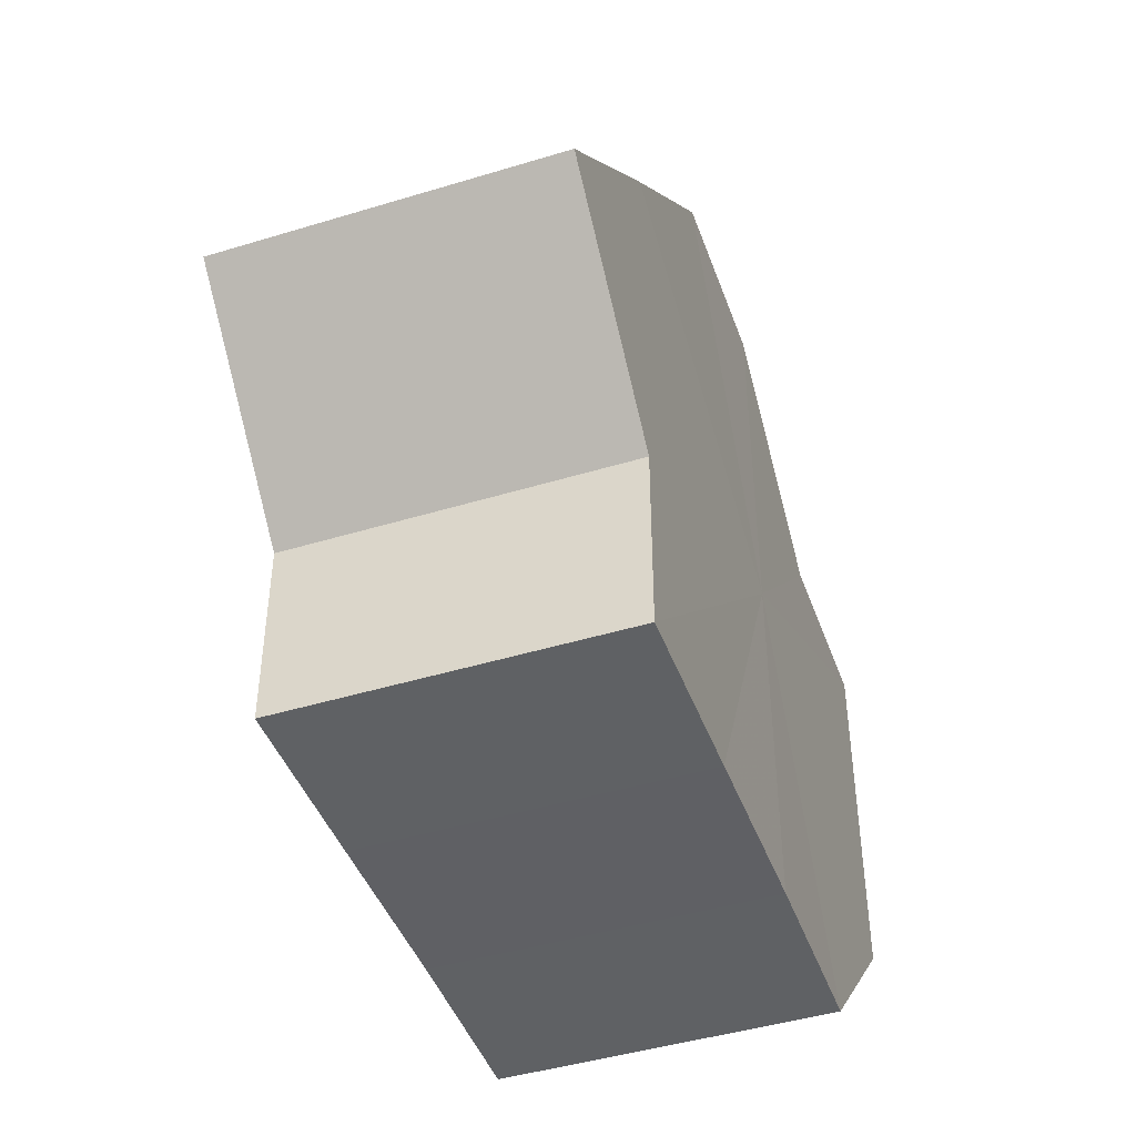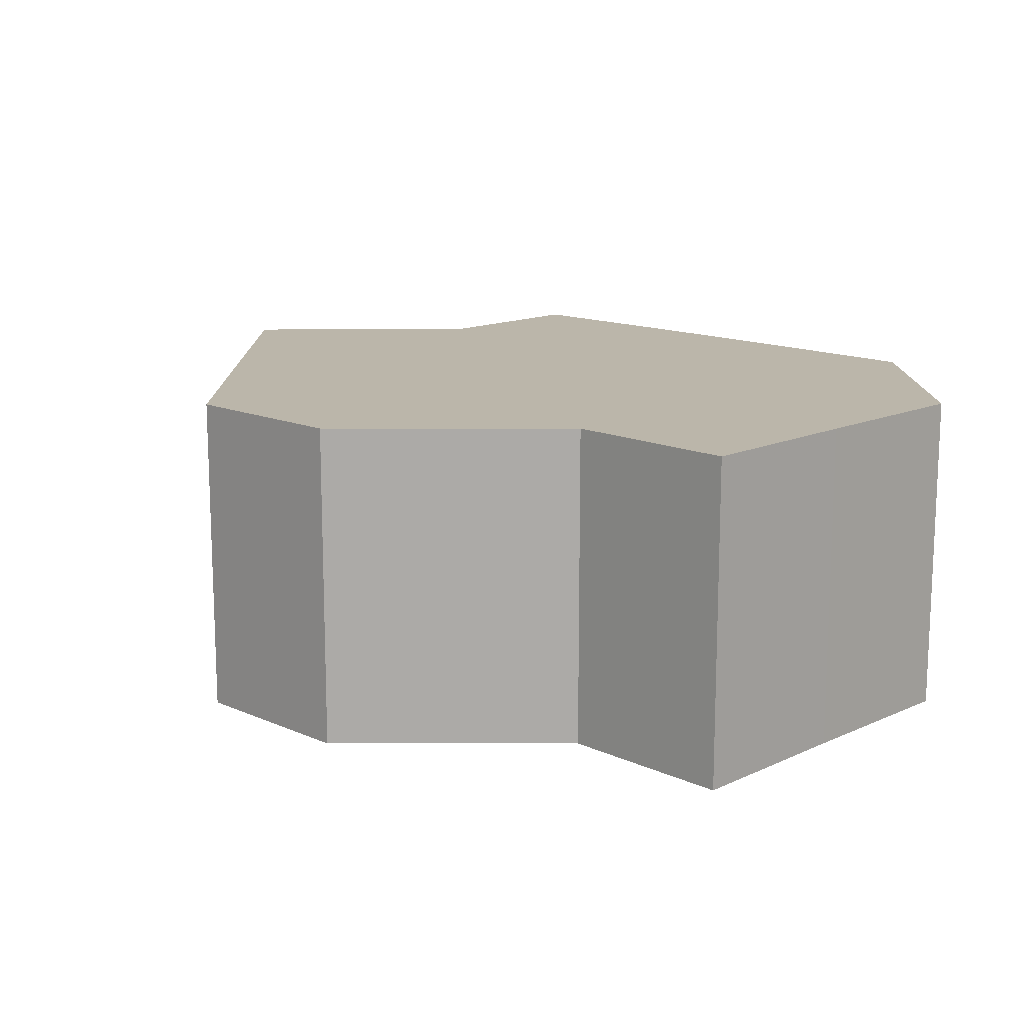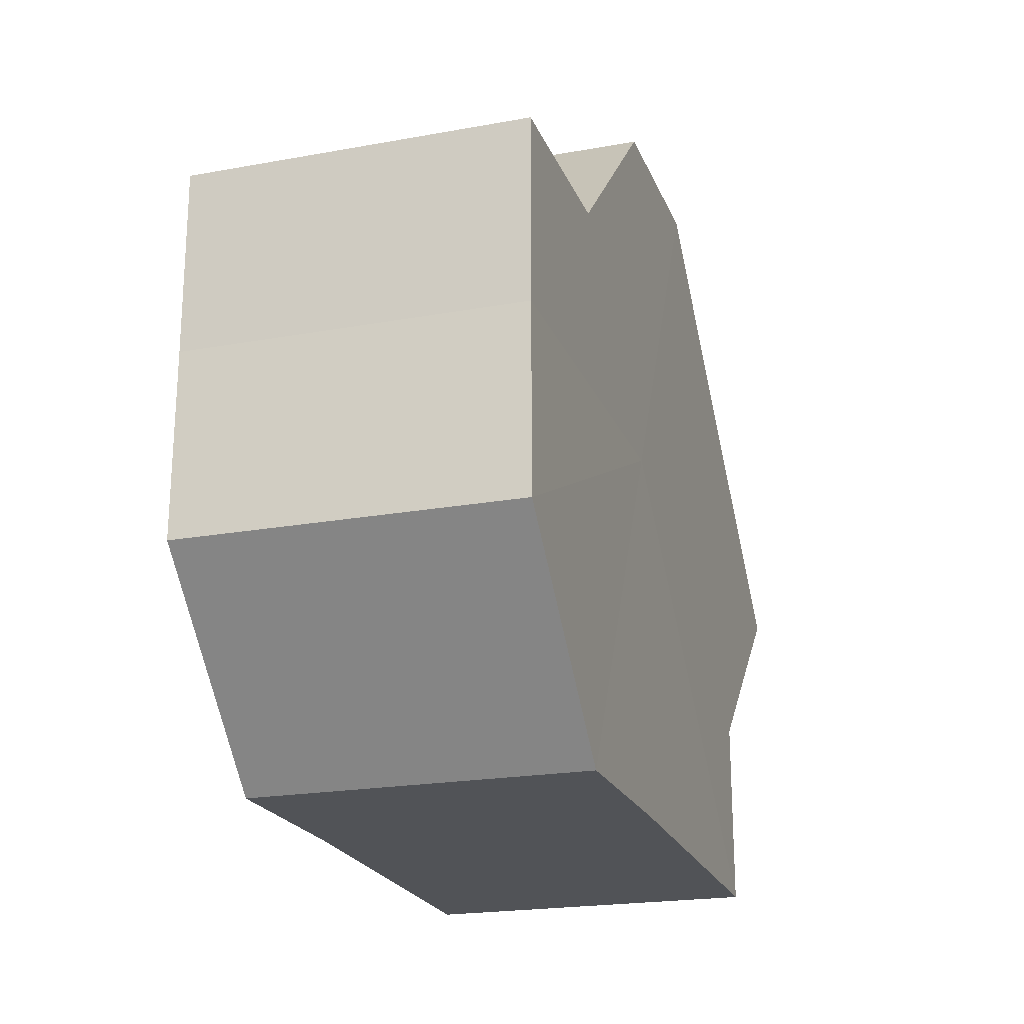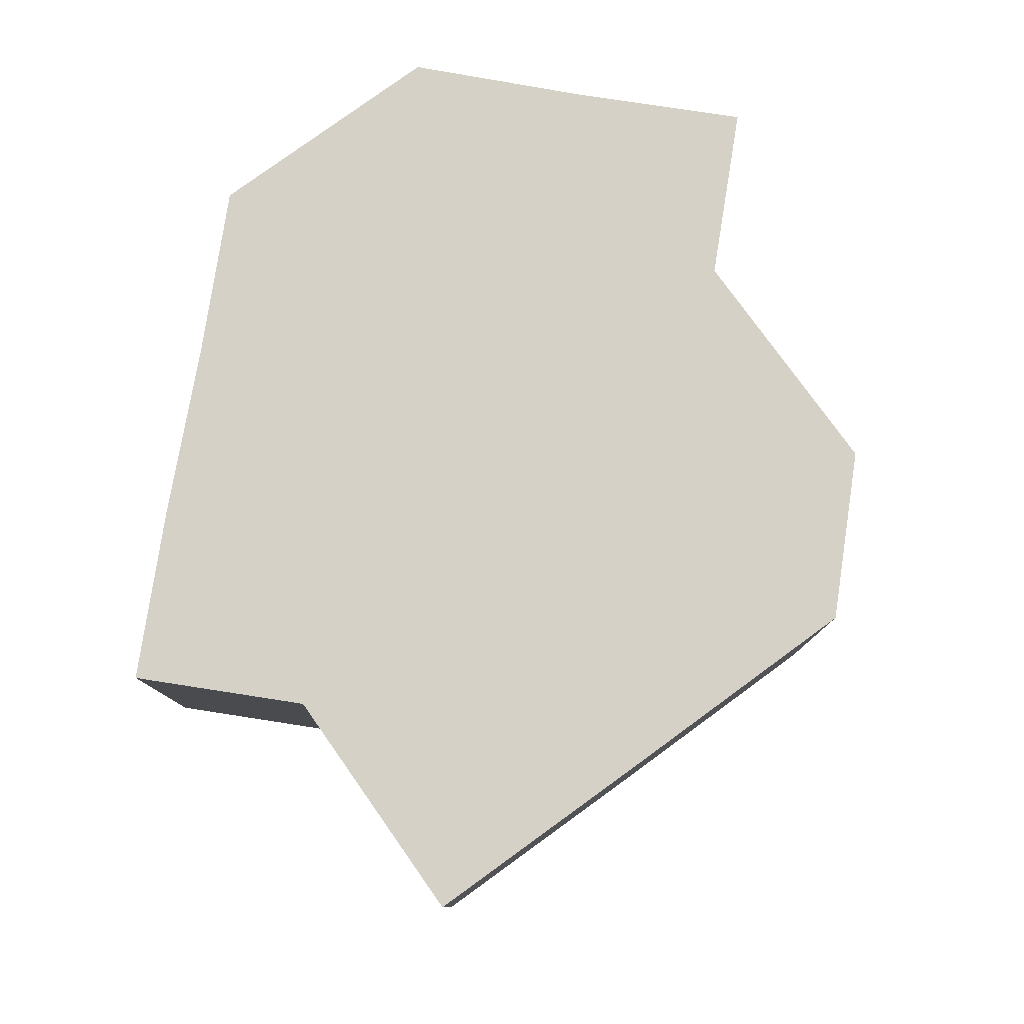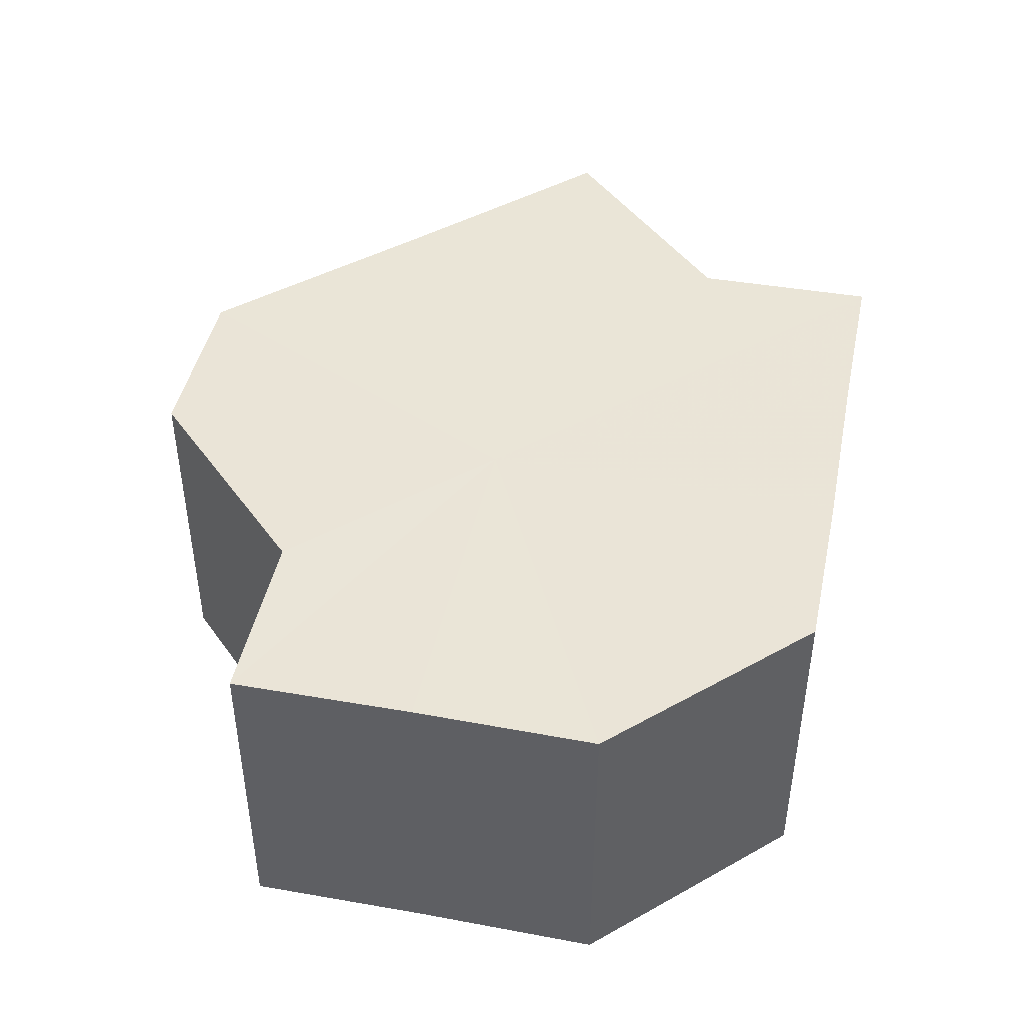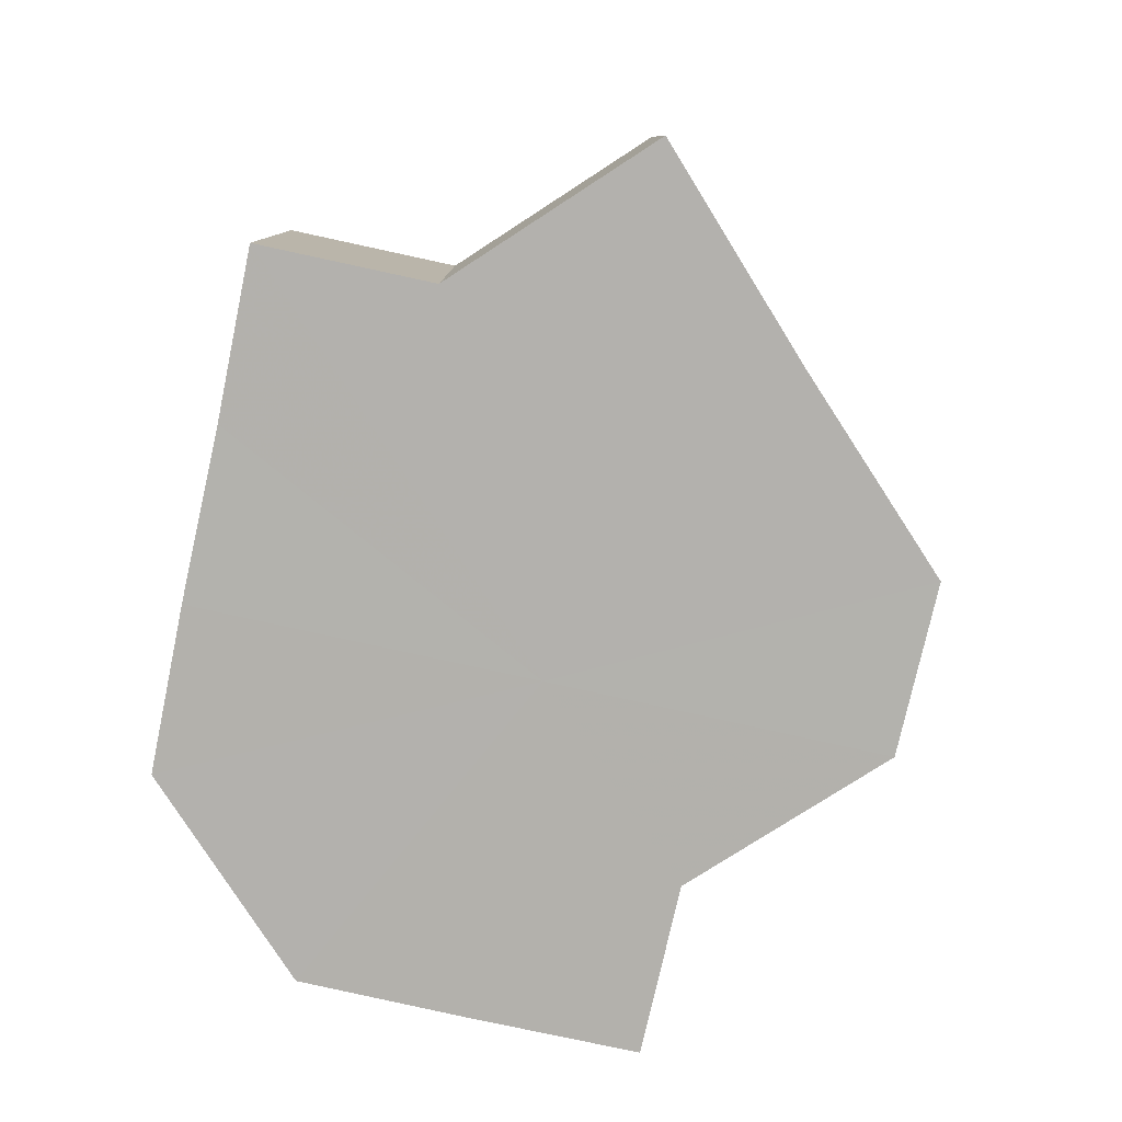
<metadata>
{"format":"obj","ext":"obj","renderer":"f3d","projection":"perspective","resolution":1024,"background":"white","views":[{"elev":-44.7,"azim":109.4,"up":"+Y"},{"elev":14.0,"azim":-135.4,"up":"+Z"},{"elev":-21.8,"azim":-71.9,"up":"+Y"},{"elev":79.1,"azim":99.2,"up":"+Z"},{"elev":44.1,"azim":-78.1,"up":"+Z"},{"elev":-79.2,"azim":77.6,"up":"+Z"}]}
</metadata>
<code>
o 16223
v 2231 1870 7.263
v 2231 1870 7.263
v 2231 1870 7.245
v 2231 1870 7.263
v 2231 1870 7.245
v 2231 1869 7.263
v 2231 1870 7.245
v 2231 1870 7.263
v 2231 1870 7.245
v 2231 1870 7.263
v 2231 1870 7.245
v 2231 1870 7.263
v 2231 1870 7.245
v 2231 1870 7.263
v 2231 1870 7.245
v 2231 1870 7.263
v 2231 1870 7.245
v 2231 1870 7.263
v 2231 1870 7.245
v 2231 1869 7.263
v 2231 1869 7.245
v 2231 1869 7.263
v 2231 1870 7.263
v 2231 1869 7.263
v 2231 1870 7.263
v 2231 1870 7.263
v 2231 1870 7.263
v 2231 1869 7.263
v 2231 1870 7.263
v 2231 1869 7.245
v 2231 1869 7.245
v 2231 1869 7.263
v 2231 1869 7.245
v 2231 1869 7.263
v 2231 1869 7.263
v 2231 1869 7.263
v 2231 1869 7.263
v 2231 1869 7.263
v 2231 1869 7.263
v 2231 1869 7.245
v 2231 1869 7.263
v 2231 1869 7.263
v 2231 1869 7.245
v 2231 1870 7.245
v 2231 1869 7.245
v 2231 1869 7.263
v 2231 1869 7.245
v 2231 1869 7.263
v 2231 1869 7.245
v 2231 1869 7.263
v 2231 1869 7.245
v 2231 1869 7.263
v 2231 1869 7.245
v 2231 1869 7.263
v 2231 1869 7.263
v 2231 1869 7.263
v 2231 1869 7.263
v 2231 1869 7.245
v 2231 1869 7.263
v 2231 1869 7.245
v 2231 1869 7.263
v 2231 1869 7.245
v 2231 1869 7.263
v 2231 1869 7.245
v 2231 1870 7.263
v 2231 1869 7.245
v 2231 1869 7.245
v 2231 1870 7.245
v 2231 1870 7.245
v 2231 1870 7.245
v 2231 1870 7.245
v 2231 1870 7.245
v 2231 1869 7.245
v 2231 1869 7.245
v 2231 1869 7.245
v 2231 1869 7.245
v 2231 1869 7.245
v 2231 1869 7.245
v 2231 1869 7.245
v 2231 1869 7.245
f 1 2 3
f 2 4 5
f 4 6 7
f 8 1 9
f 10 8 11
f 11 12 13
f 13 14 15
f 15 16 17
f 17 18 19
f 19 20 21
f 22 20 23
f 22 24 20
f 22 23 25
f 22 25 26
f 22 26 27
f 22 28 24
f 22 27 29
f 30 28 31
f 22 32 28
f 33 34 30
f 22 35 32
f 36 37 33
f 22 38 35
f 37 39 40
f 22 41 38
f 22 42 41
f 22 29 42
f 43 29 44
f 45 46 43
f 47 48 45
f 49 50 47
f 51 52 49
f 53 54 51
f 55 56 53
f 56 57 58
f 57 59 60
f 59 61 62
f 61 63 64
f 63 65 66
f 67 68 69
f 67 70 68
f 67 69 71
f 67 72 70
f 67 71 73
f 67 74 72
f 67 73 75
f 67 76 74
f 67 75 77
f 67 78 76
f 67 77 79
f 67 80 78
f 67 79 80

</code>
